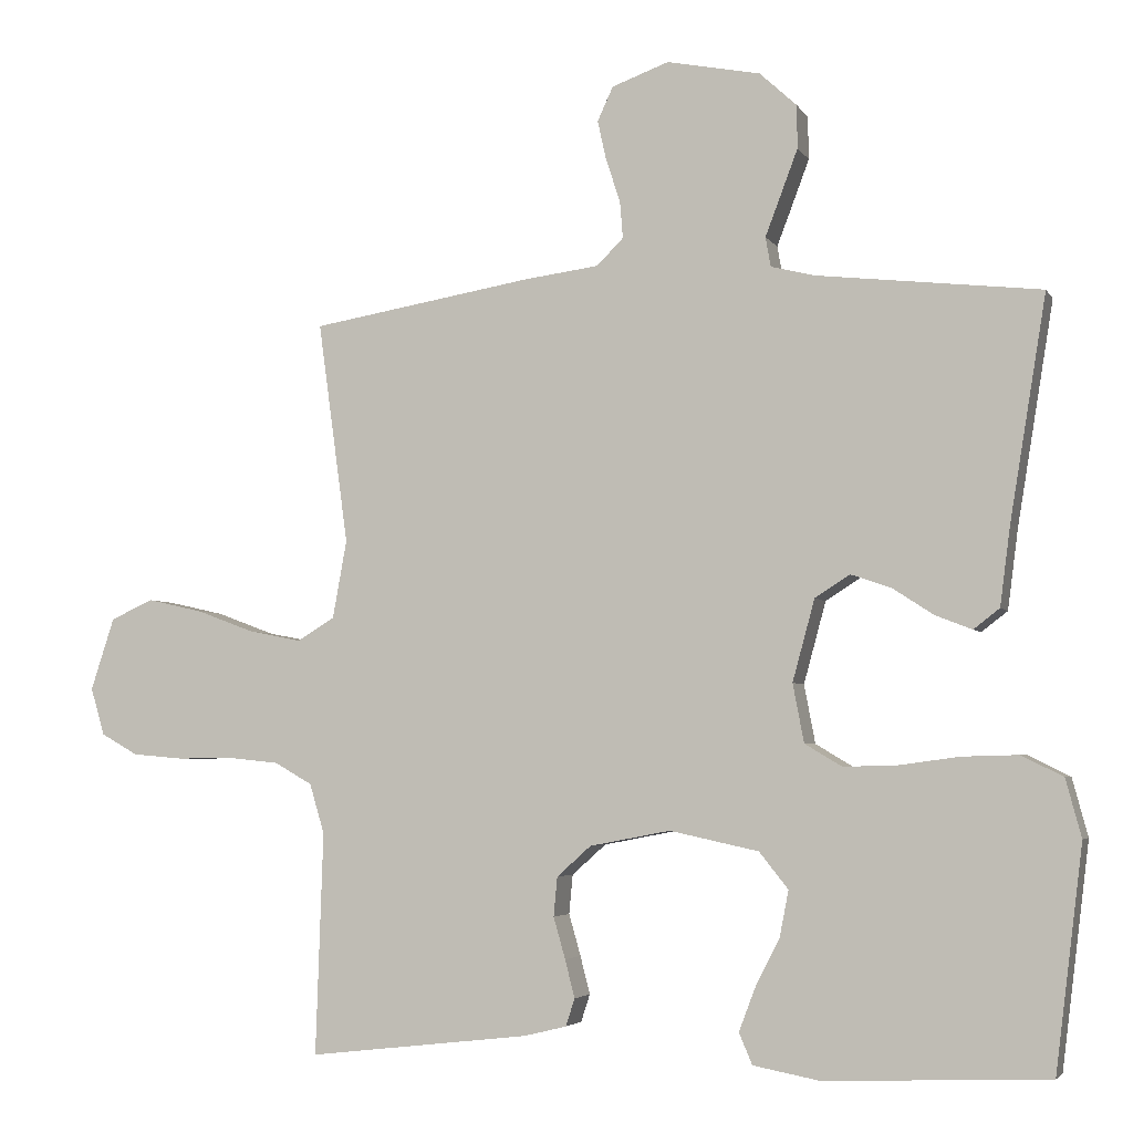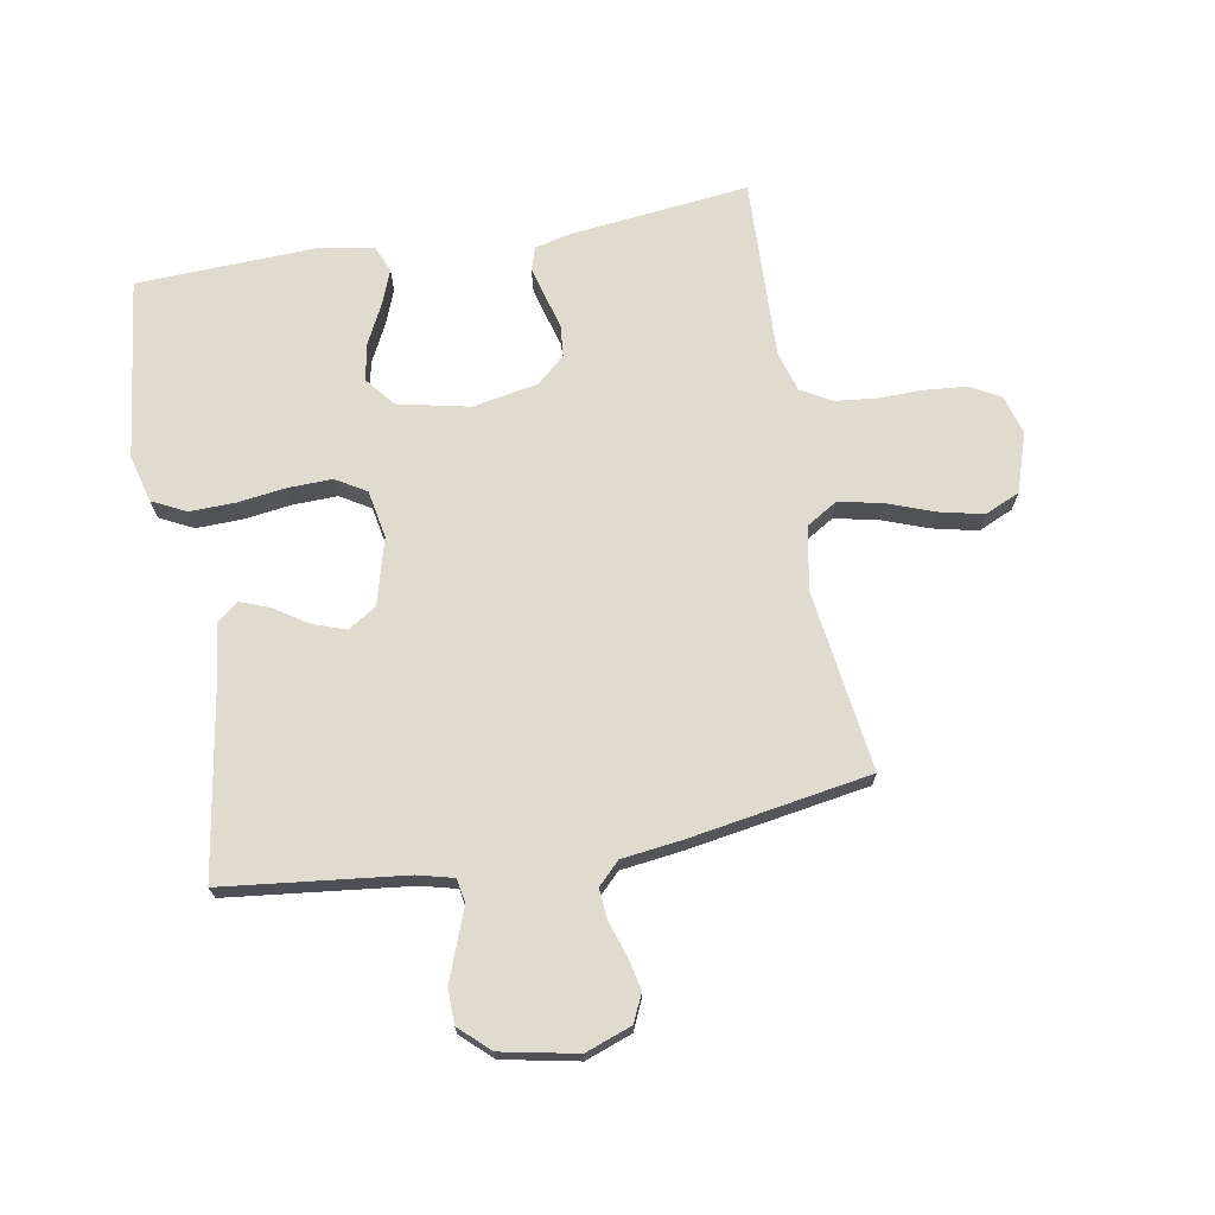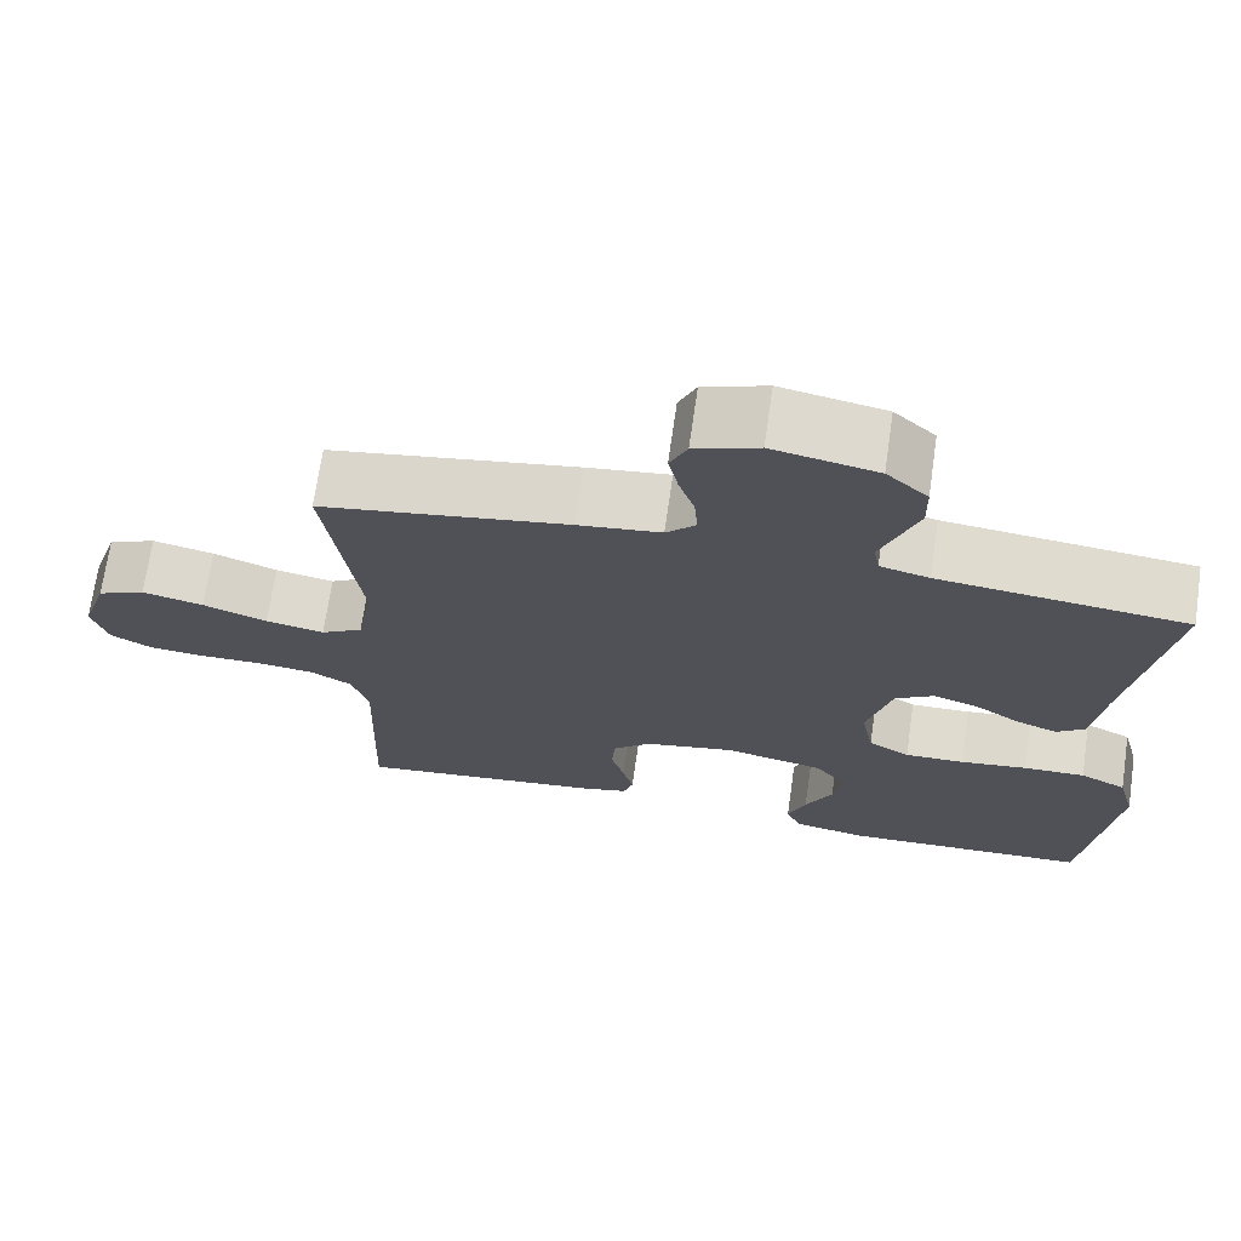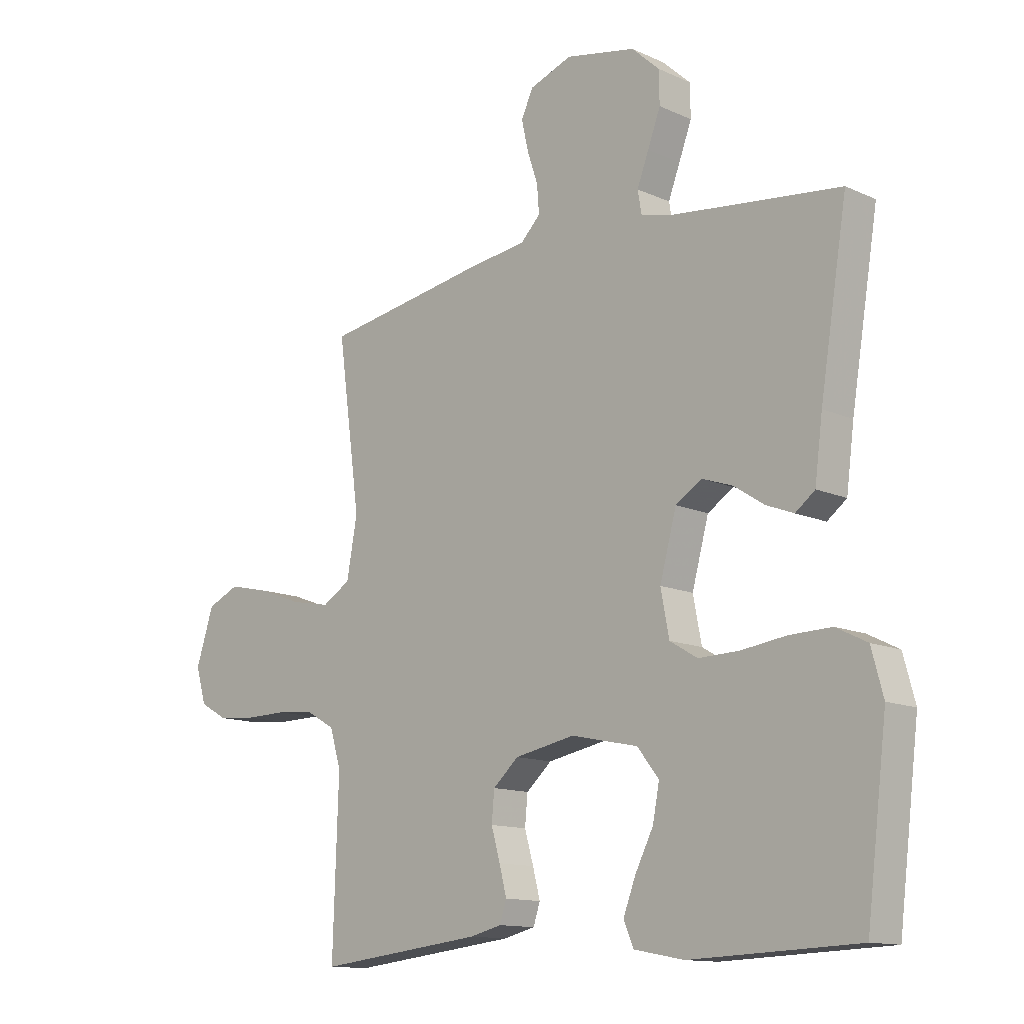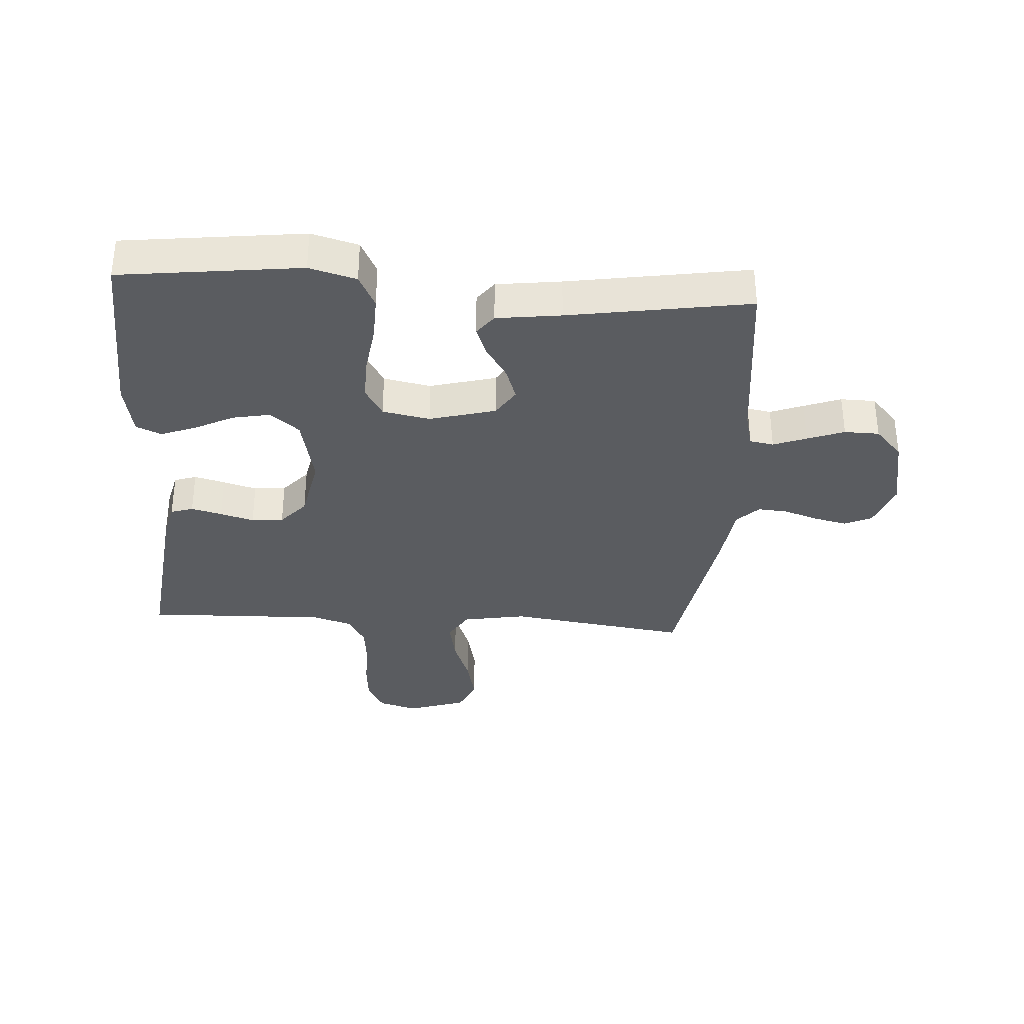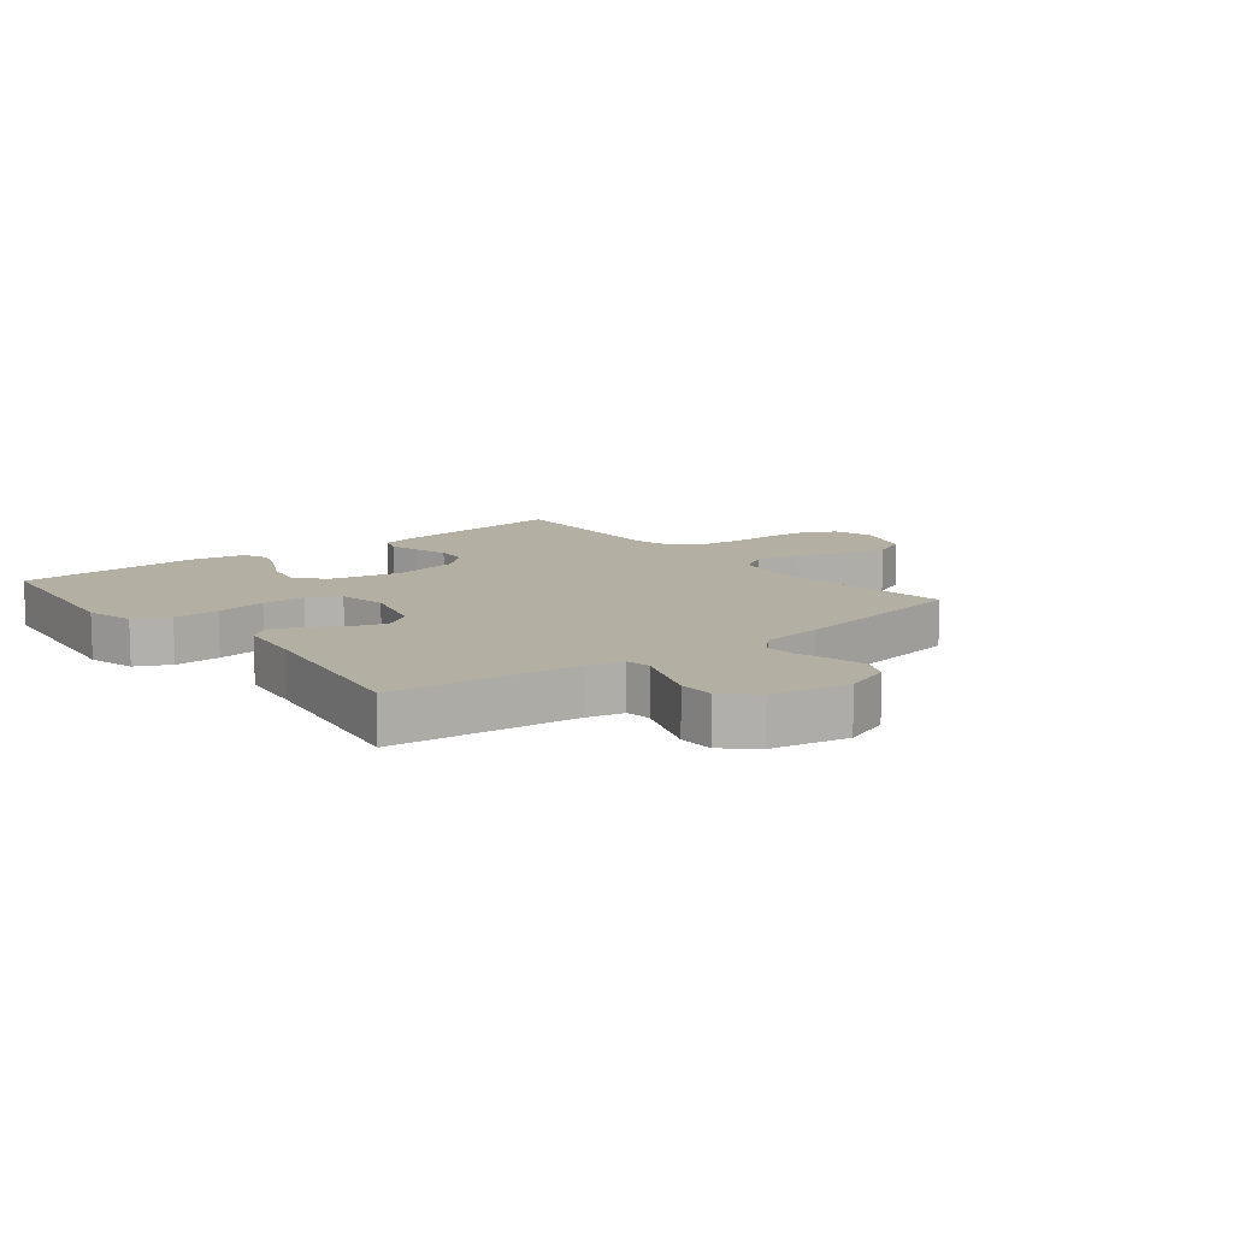
<metadata>
{"format":"obj","ext":"obj","renderer":"f3d","projection":"perspective","resolution":1024,"background":"white","views":[{"elev":-4.1,"azim":-162.8,"up":"+Z"},{"elev":70.4,"azim":-10.0,"up":"+Y"},{"elev":70.1,"azim":-171.8,"up":"+Z"},{"elev":-12.8,"azim":-136.1,"up":"+Z"},{"elev":-34.3,"azim":-93.9,"up":"+Y"},{"elev":11.1,"azim":-38.6,"up":"+Y"}]}
</metadata>
<code>
v -0.5 0.07 0.5
v -0.2 0.07 0.534
v -0.14 0.07 0.549
v -0.133 0.07 0.589
v -0.154 0.07 0.644
v -0.177 0.07 0.705
v -0.176 0.07 0.763
v -0.126 0.07 0.809
v 0 0.07 0.834
v 0.077 0.07 0.806
v 0.098 0.07 0.76
v 0.086 0.07 0.706
v 0.067 0.07 0.649
v 0.063 0.07 0.599
v 0.099 0.07 0.563
v 0.2 0.07 0.55
v 0.5 0.07 0.5
v 0.459 0.07 0.2
v 0.478 0.07 0.095
v 0.529 0.07 0.064
v 0.6 0.07 0.078
v 0.678 0.07 0.107
v 0.753 0.07 0.124
v 0.811 0.07 0.098
v 0.843 0.07 0
v 0.824 0.07 -0.064
v 0.774 0.07 -0.092
v 0.705 0.07 -0.098
v 0.63 0.07 -0.097
v 0.561 0.07 -0.104
v 0.51 0.07 -0.133
v 0.49 0.07 -0.2
v 0.5 0.07 -0.5
v 0.2 0.07 -0.466
v 0.143 0.07 -0.452
v 0.131 0.07 -0.415
v 0.144 0.07 -0.364
v 0.16 0.07 -0.308
v 0.155 0.07 -0.255
v 0.109 0.07 -0.214
v 0 0.07 -0.193
v -0.12 0.07 -0.219
v -0.159 0.07 -0.268
v -0.147 0.07 -0.33
v -0.114 0.07 -0.395
v -0.092 0.07 -0.453
v -0.11 0.07 -0.495
v -0.2 0.07 -0.512
v -0.5 0.07 -0.5
v -0.537 0.07 -0.2
v -0.516 0.07 -0.122
v -0.46 0.07 -0.094
v -0.385 0.07 -0.096
v -0.304 0.07 -0.107
v -0.231 0.07 -0.109
v -0.181 0.07 -0.079
v -0.166 0.07 0
v -0.196 0.07 0.11
v -0.243 0.07 0.14
v -0.298 0.07 0.121
v -0.353 0.07 0.085
v -0.402 0.07 0.066
v -0.437 0.07 0.093
v -0.451 0.07 0.2
v -0.5 0 0.5
v -0.2 0 0.534
v -0.14 0 0.549
v -0.133 0 0.589
v -0.154 0 0.644
v -0.177 0 0.705
v -0.176 0 0.763
v -0.126 0 0.809
v 0 0 0.834
v 0.077 0 0.806
v 0.098 0 0.76
v 0.086 0 0.706
v 0.067 0 0.649
v 0.063 0 0.599
v 0.099 0 0.563
v 0.2 0 0.55
v 0.5 0 0.5
v 0.459 0 0.2
v 0.478 0 0.095
v 0.529 0 0.064
v 0.6 0 0.078
v 0.678 0 0.107
v 0.753 0 0.124
v 0.811 0 0.098
v 0.843 0 0
v 0.824 0 -0.064
v 0.774 0 -0.092
v 0.705 0 -0.098
v 0.63 0 -0.097
v 0.561 0 -0.104
v 0.51 0 -0.133
v 0.49 0 -0.2
v 0.5 0 -0.5
v 0.2 0 -0.466
v 0.143 0 -0.452
v 0.131 0 -0.415
v 0.144 0 -0.364
v 0.16 0 -0.308
v 0.155 0 -0.255
v 0.109 0 -0.214
v 0 0 -0.193
v -0.12 0 -0.219
v -0.159 0 -0.268
v -0.147 0 -0.33
v -0.114 0 -0.395
v -0.092 0 -0.453
v -0.11 0 -0.495
v -0.2 0 -0.512
v -0.5 0 -0.5
v -0.537 0 -0.2
v -0.516 0 -0.122
v -0.46 0 -0.094
v -0.385 0 -0.096
v -0.304 0 -0.107
v -0.231 0 -0.109
v -0.181 0 -0.079
v -0.166 0 0
v -0.196 0 0.11
v -0.243 0 0.14
v -0.298 0 0.121
v -0.353 0 0.085
v -0.402 0 0.066
v -0.437 0 0.093
v -0.451 0 0.2
f 61 62 63 64
f 60 61 64 1
f 59 60 1 2
f 58 59 2 3
f 57 58 3 4
f 51 52 53 54
f 51 54 55
f 50 51 55
f 49 50 55
f 48 49 55 56
f 44 45 46 47
f 44 47 48
f 43 44 48
f 35 36 37 38
f 33 34 35 38
f 32 33 38 39
f 31 32 39 40
f 26 27 28 29
f 26 29 30
f 25 26 30
f 24 25 30
f 21 22 23 24
f 20 21 24 30
f 19 20 30 31
f 15 16 17 18
f 14 15 18 19
f 10 11 12 13
f 10 13 14
f 9 10 14
f 8 9 14
f 4 5 6 7
f 4 7 8 14
f 43 48 56 57
f 42 43 57 4
f 41 42 4 14
f 31 40 41
f 14 19 31 41
f 128 127 126 125
f 65 128 125 124
f 66 65 124 123
f 67 66 123 122
f 68 67 122 121
f 118 117 116 115
f 119 118 115
f 119 115 114
f 119 114 113
f 120 119 113 112
f 111 110 109 108
f 112 111 108
f 112 108 107
f 102 101 100 99
f 102 99 98 97
f 103 102 97 96
f 104 103 96 95
f 93 92 91 90
f 94 93 90
f 94 90 89
f 94 89 88
f 88 87 86 85
f 94 88 85 84
f 95 94 84 83
f 82 81 80 79
f 83 82 79 78
f 77 76 75 74
f 78 77 74
f 78 74 73
f 78 73 72
f 71 70 69 68
f 78 72 71 68
f 121 120 112 107
f 68 121 107 106
f 78 68 106 105
f 105 104 95
f 105 95 83 78
f 1 65 66 2
f 2 66 67 3
f 3 67 68 4
f 4 68 69 5
f 5 69 70 6
f 6 70 71 7
f 7 71 72 8
f 8 72 73 9
f 9 73 74 10
f 10 74 75 11
f 11 75 76 12
f 12 76 77 13
f 13 77 78 14
f 14 78 79 15
f 15 79 80 16
f 16 80 81 17
f 17 81 82 18
f 18 82 83 19
f 19 83 84 20
f 20 84 85 21
f 21 85 86 22
f 22 86 87 23
f 23 87 88 24
f 24 88 89 25
f 25 89 90 26
f 26 90 91 27
f 27 91 92 28
f 28 92 93 29
f 29 93 94 30
f 30 94 95 31
f 31 95 96 32
f 32 96 97 33
f 33 97 98 34
f 34 98 99 35
f 35 99 100 36
f 36 100 101 37
f 37 101 102 38
f 38 102 103 39
f 39 103 104 40
f 40 104 105 41
f 41 105 106 42
f 42 106 107 43
f 43 107 108 44
f 44 108 109 45
f 45 109 110 46
f 46 110 111 47
f 47 111 112 48
f 48 112 113 49
f 49 113 114 50
f 50 114 115 51
f 51 115 116 52
f 52 116 117 53
f 53 117 118 54
f 54 118 119 55
f 55 119 120 56
f 56 120 121 57
f 57 121 122 58
f 58 122 123 59
f 59 123 124 60
f 60 124 125 61
f 61 125 126 62
f 62 126 127 63
f 63 127 128 64
f 64 128 65 1

</code>
